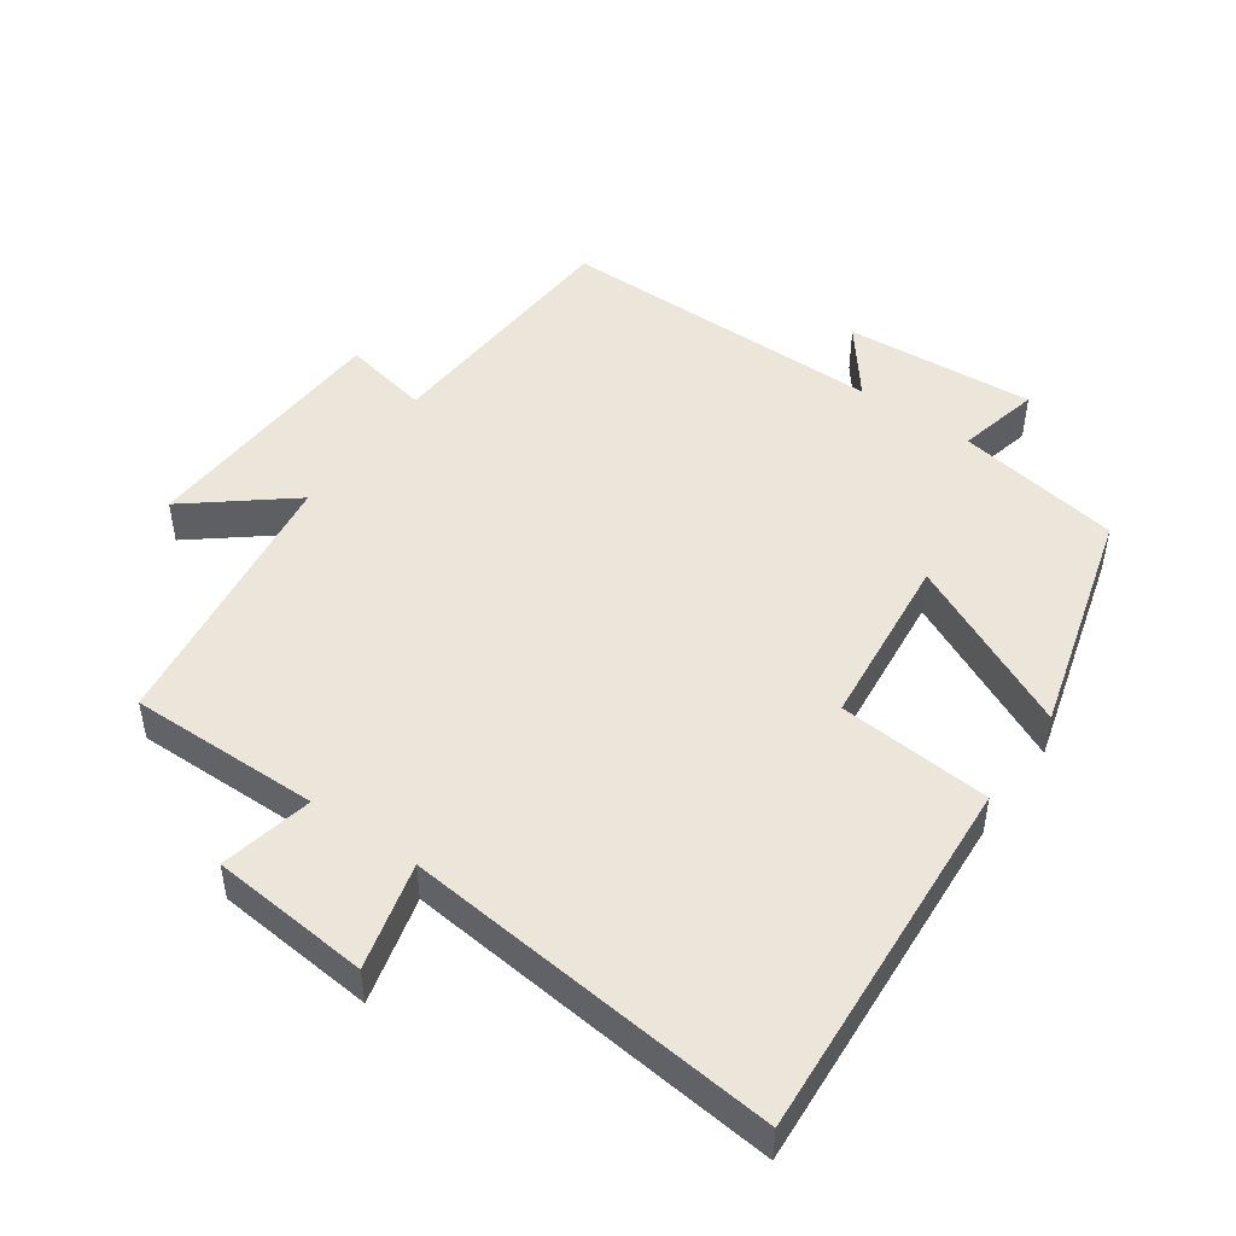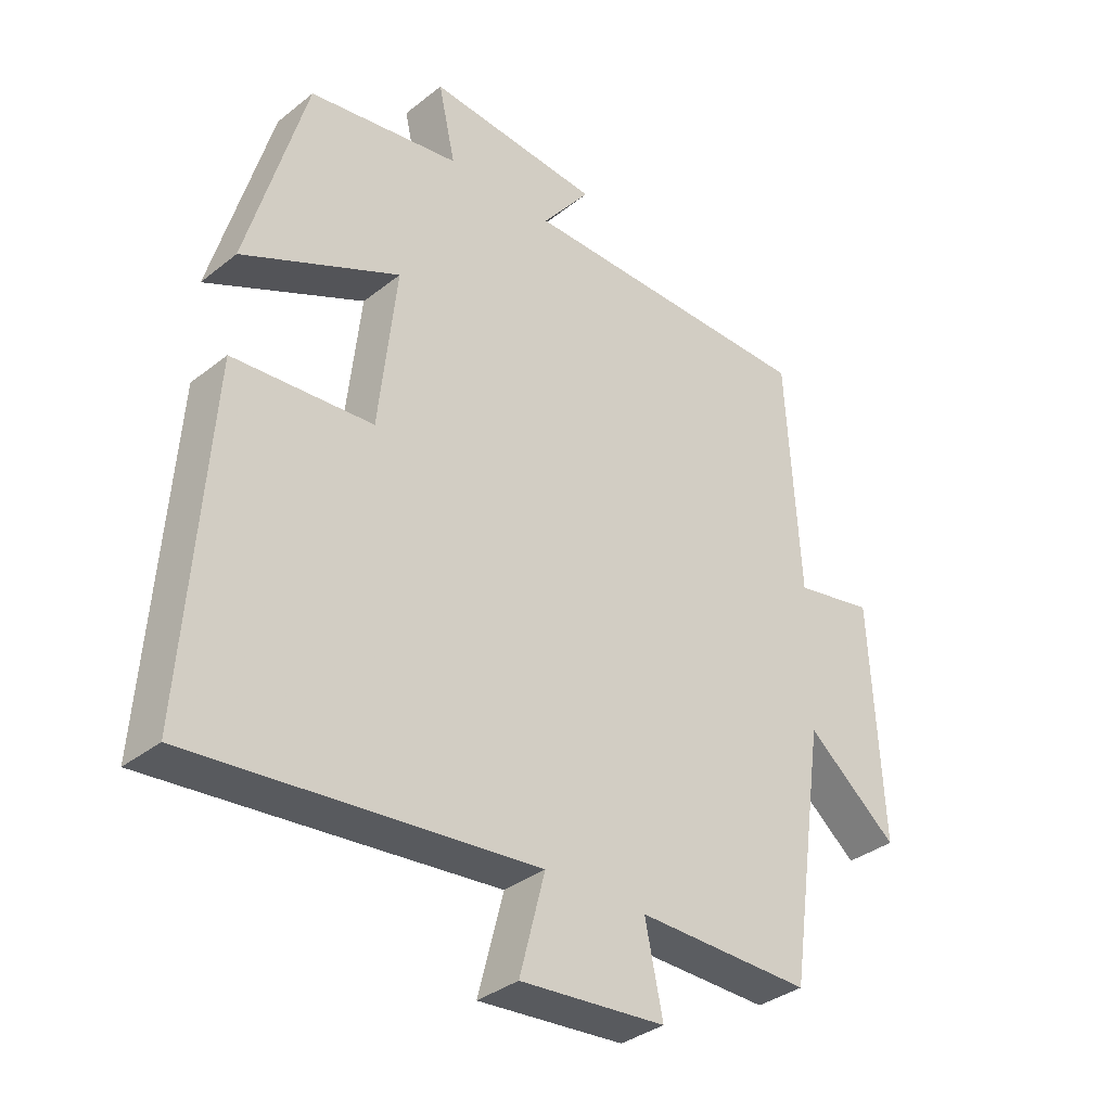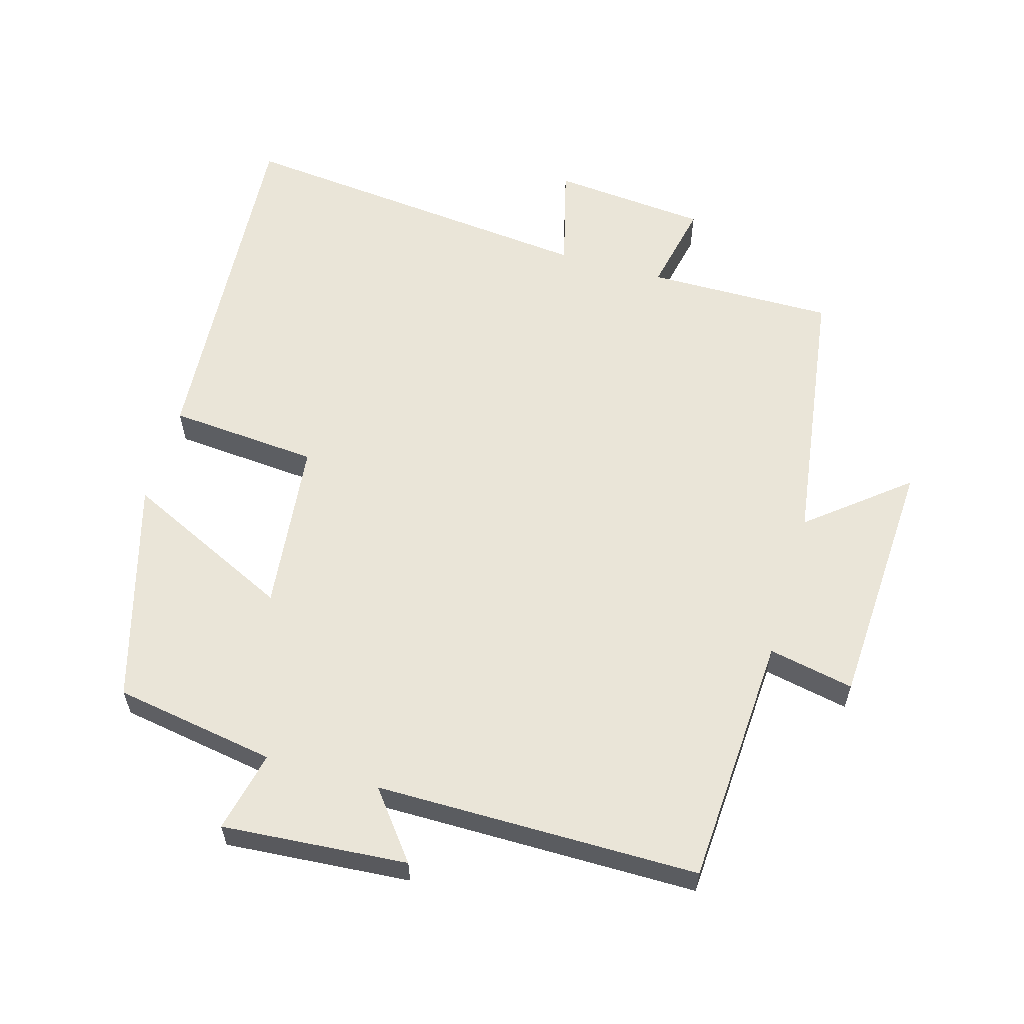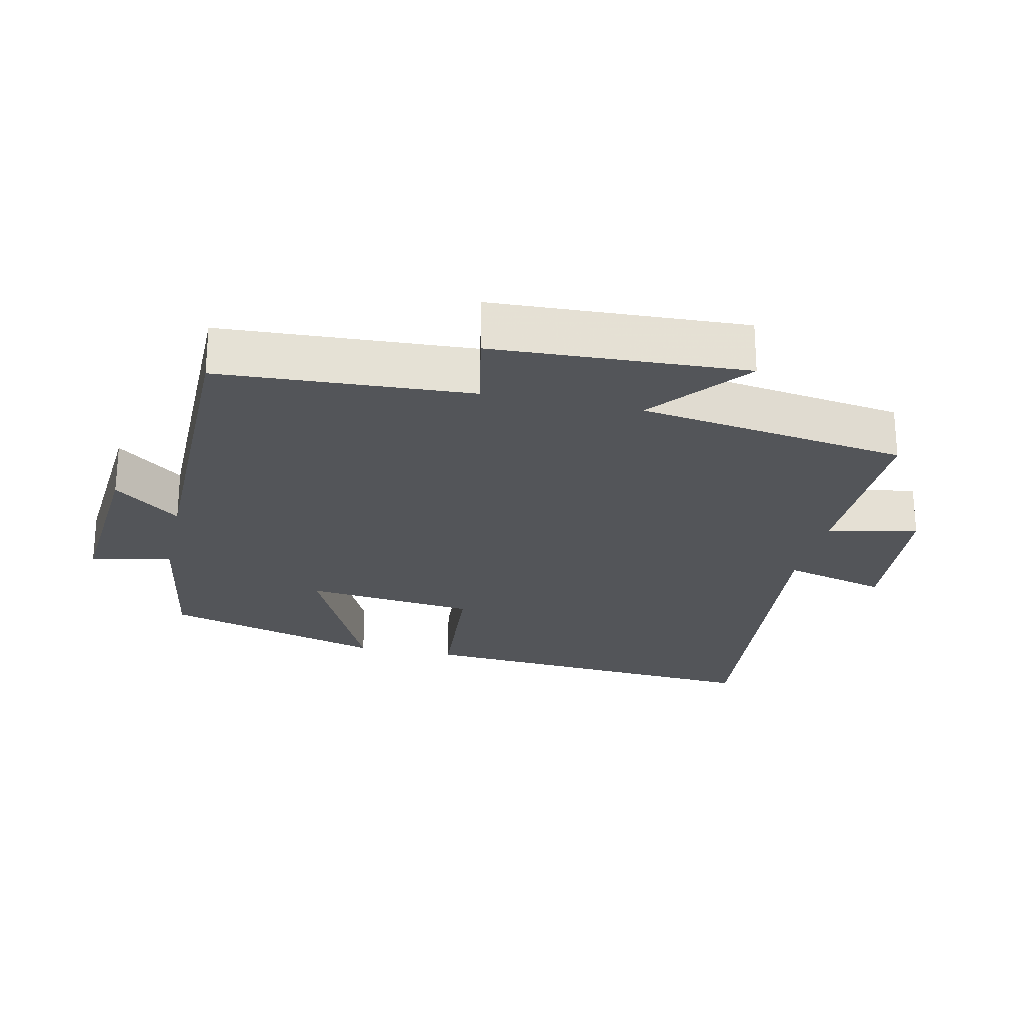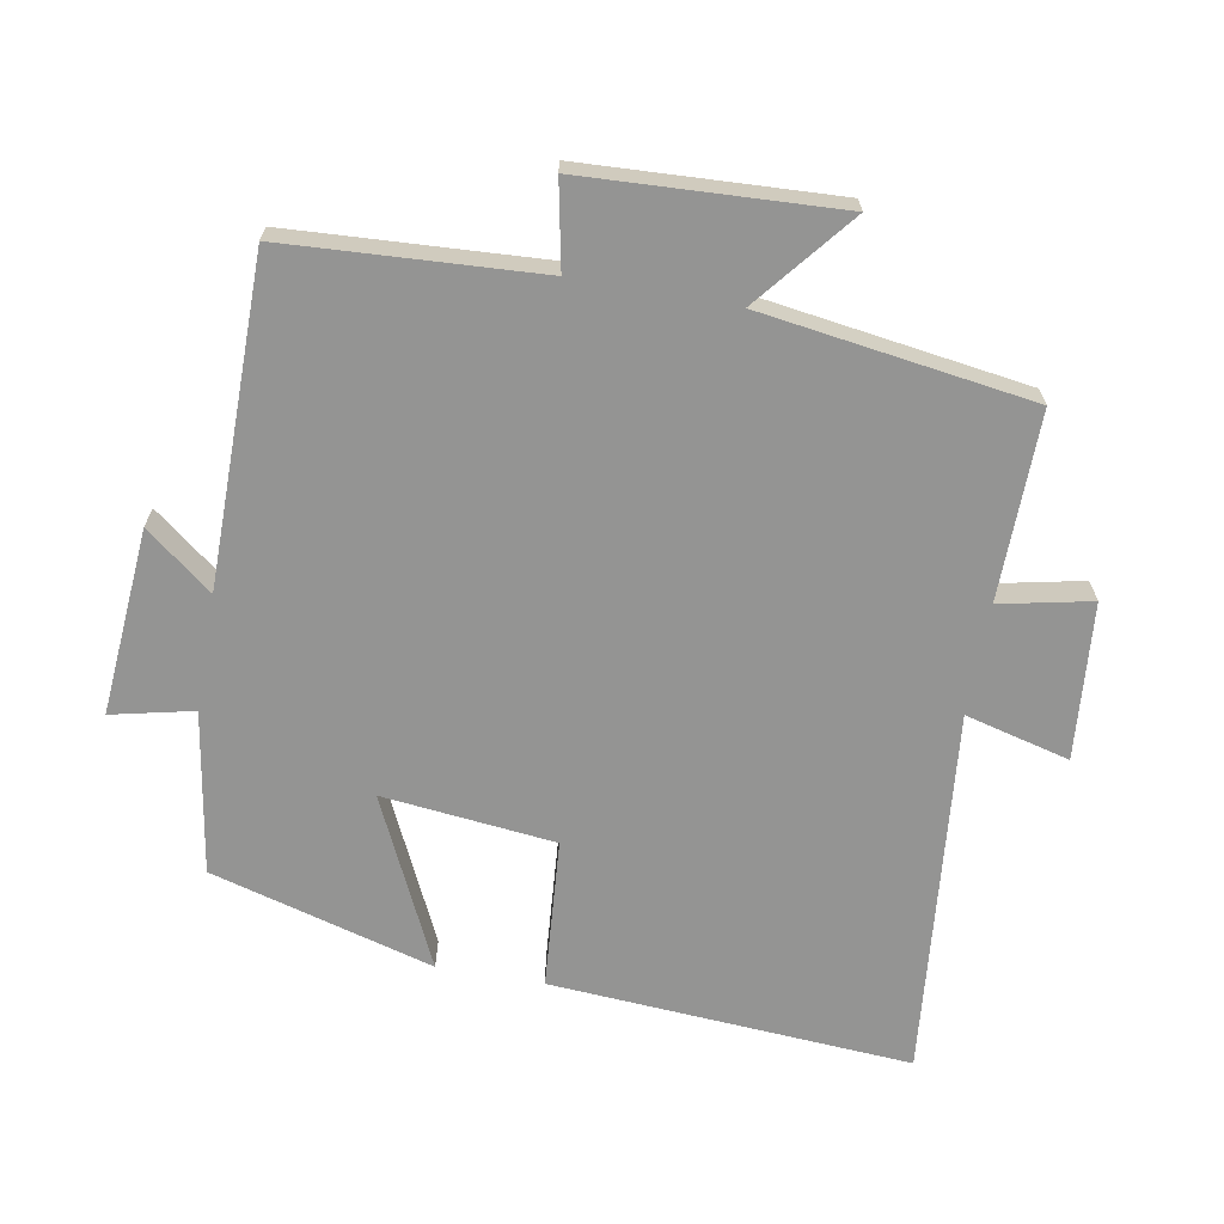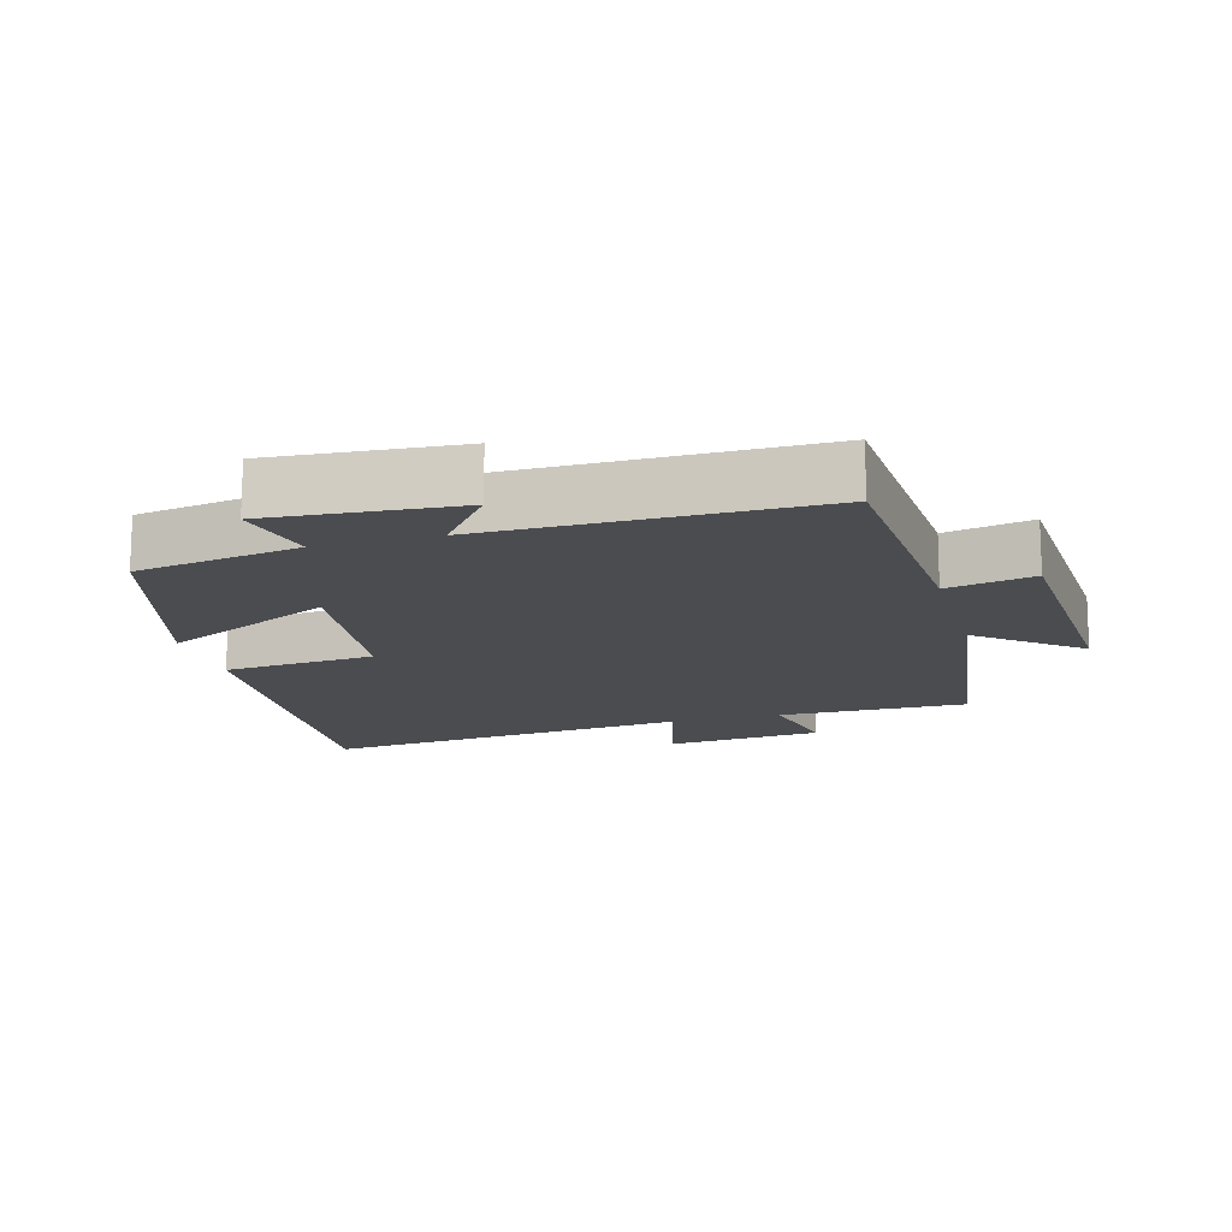
<metadata>
{"format":"obj","ext":"obj","renderer":"f3d","projection":"perspective","resolution":1024,"background":"white","views":[{"elev":48.2,"azim":-144.7,"up":"+Y"},{"elev":-35.0,"azim":-43.6,"up":"+Z"},{"elev":59.6,"azim":16.2,"up":"+Y"},{"elev":-24.5,"azim":77.6,"up":"+Y"},{"elev":-67.0,"azim":79.9,"up":"+Y"},{"elev":-14.9,"azim":15.8,"up":"+Y"}]}
</metadata>
<code>
v 0.442 0.07 -0.504
v 0.166 0.07 -0.5
v 0.194 0.07 -0.634
v -0.036 0.07 -0.654
v 0.004 0.07 -0.5
v -0.537 0.07 -0.553
v -0.5 0.07 -0.021
v -0.279 0.07 -0.004
v -0.251 0.07 0.25
v -0.5 0.07 0.133
v -0.407 0.07 0.461
v -0.168 0.07 0.5
v -0.195 0.07 0.62
v 0.079 0.07 0.598
v 0.002 0.07 0.5
v 0.479 0.07 0.498
v 0.5 0.07 0.126
v 0.626 0.07 0.151
v 0.644 0.07 -0.223
v 0.5 0.07 -0.106
v 0.442 0 -0.504
v 0.166 0 -0.5
v 0.194 0 -0.634
v -0.036 0 -0.654
v 0.004 0 -0.5
v -0.537 0 -0.553
v -0.5 0 -0.021
v -0.279 0 -0.004
v -0.251 0 0.25
v -0.5 0 0.133
v -0.407 0 0.461
v -0.168 0 0.5
v -0.195 0 0.62
v 0.079 0 0.598
v 0.002 0 0.5
v 0.479 0 0.498
v 0.5 0 0.126
v 0.626 0 0.151
v 0.644 0 -0.223
v 0.5 0 -0.106
f 17 18 19 20
f 15 16 17 20
f 15 20 1 2
f 12 13 14 15
f 12 15 2
f 9 10 11 12
f 8 9 12 2
f 5 6 7 8
f 5 8 2 3
f 3 4 5
f 40 39 38 37
f 40 37 36 35
f 22 21 40 35
f 35 34 33 32
f 22 35 32
f 32 31 30 29
f 22 32 29 28
f 28 27 26 25
f 23 22 28 25
f 25 24 23
f 1 21 22 2
f 2 22 23 3
f 3 23 24 4
f 4 24 25 5
f 5 25 26 6
f 6 26 27 7
f 7 27 28 8
f 8 28 29 9
f 9 29 30 10
f 10 30 31 11
f 11 31 32 12
f 12 32 33 13
f 13 33 34 14
f 14 34 35 15
f 15 35 36 16
f 16 36 37 17
f 17 37 38 18
f 18 38 39 19
f 19 39 40 20
f 20 40 21 1

</code>
